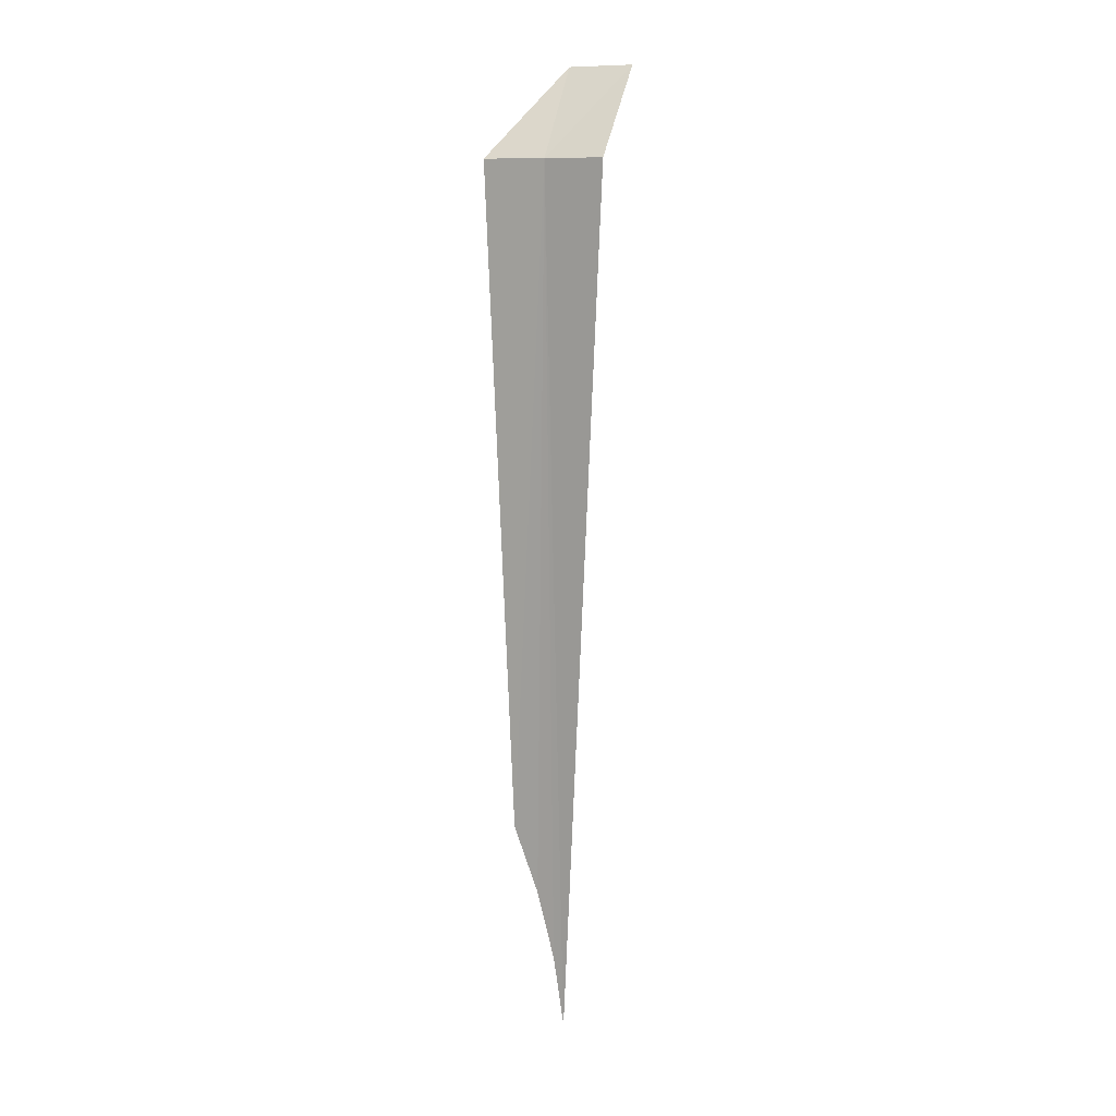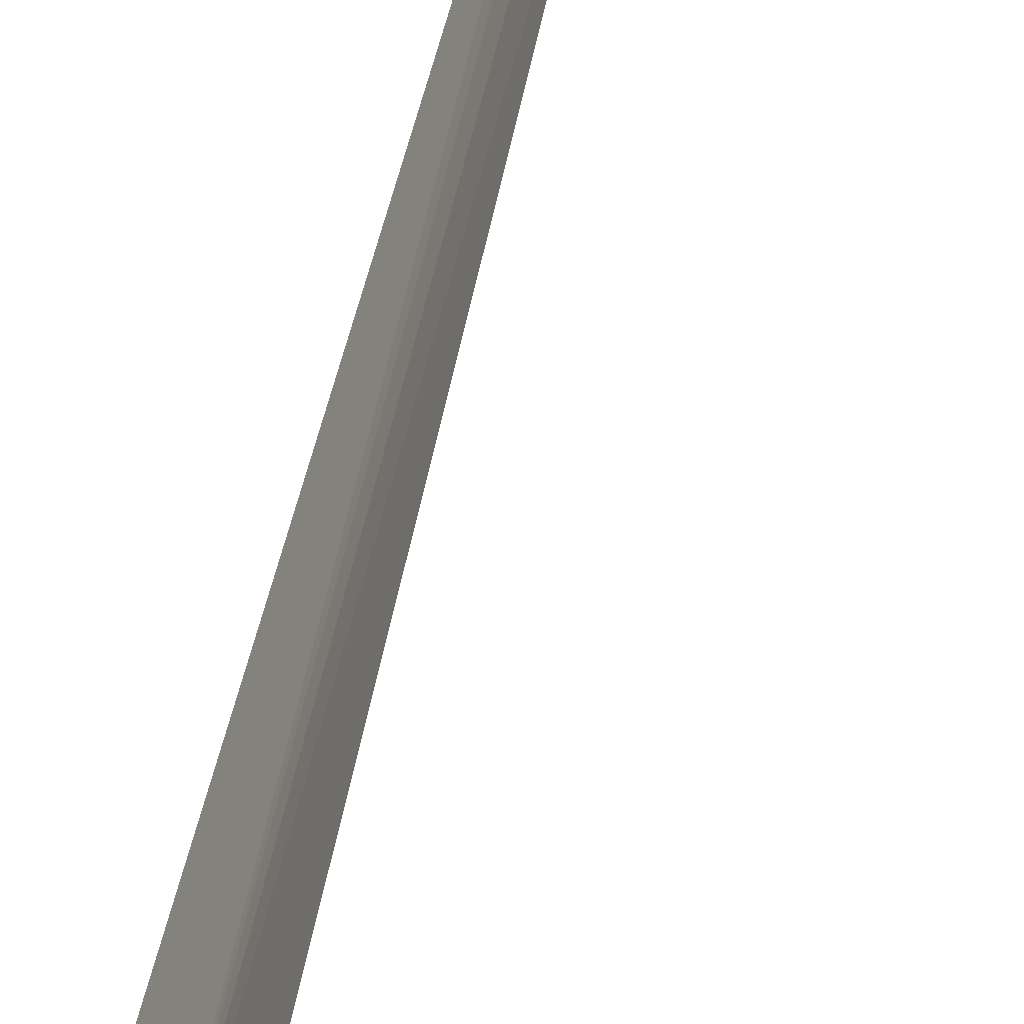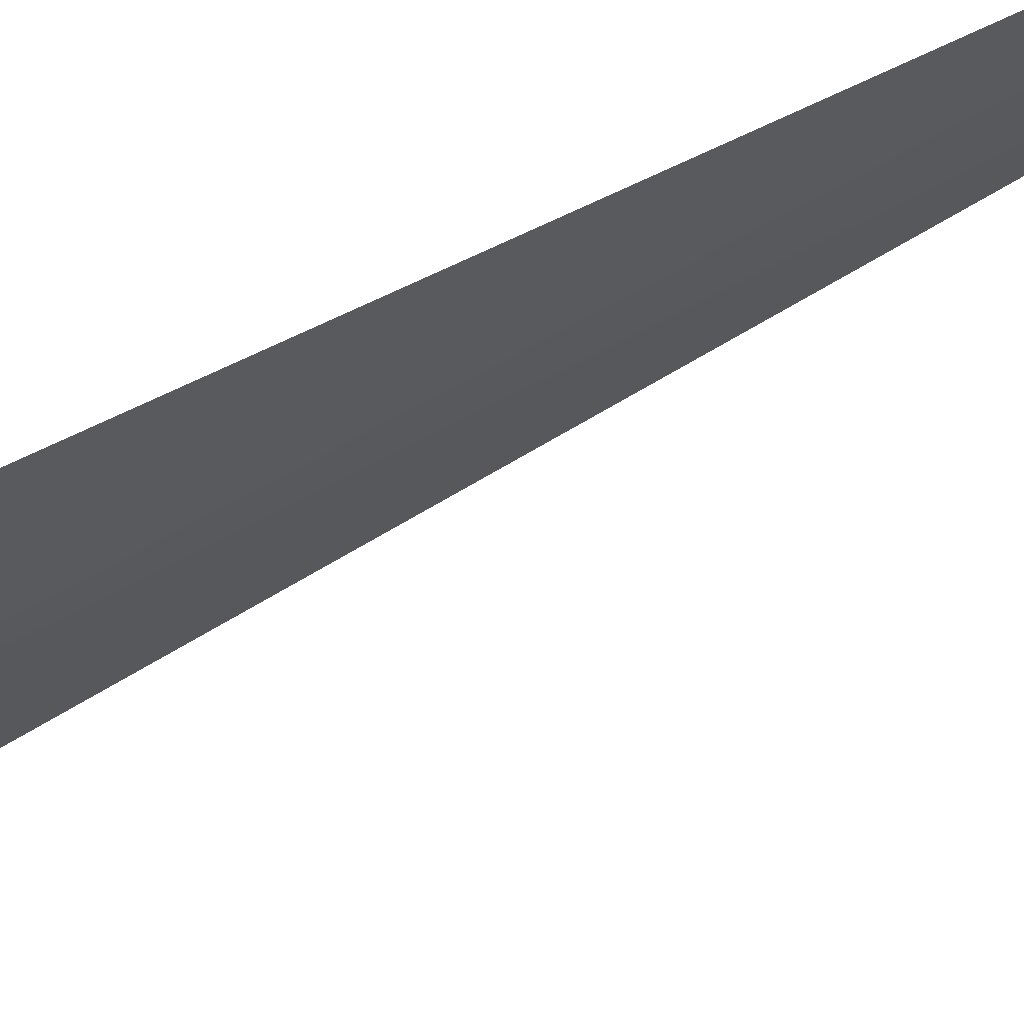
<metadata>
{"format":"obj","ext":"obj","renderer":"f3d","projection":"perspective","resolution":1024,"background":"white","views":[{"elev":10.7,"azim":91.2,"up":"+Y"},{"elev":37.4,"azim":-171.3,"up":"+Z"},{"elev":23.5,"azim":-143.1,"up":"+Z"}]}
</metadata>
<code>
v 9.616 -0.9625 13.21
v 9.99 -0.9625 12.59
v 9.731 -10.69 13
v 9.668 -9.915 13.11
v 9.569 -9.154 13.3
v 9.444 -8.419 13.57
v 9.318 -0.9625 13.87
v 8.622 0.03748 12.96
v 9.001 0.03748 12.28
f 1 4 3
f 1 5 4
f 1 6 5
f 1 7 6
f 1 8 7
f 1 2 9
f 1 9 8
f 1 3 2

</code>
